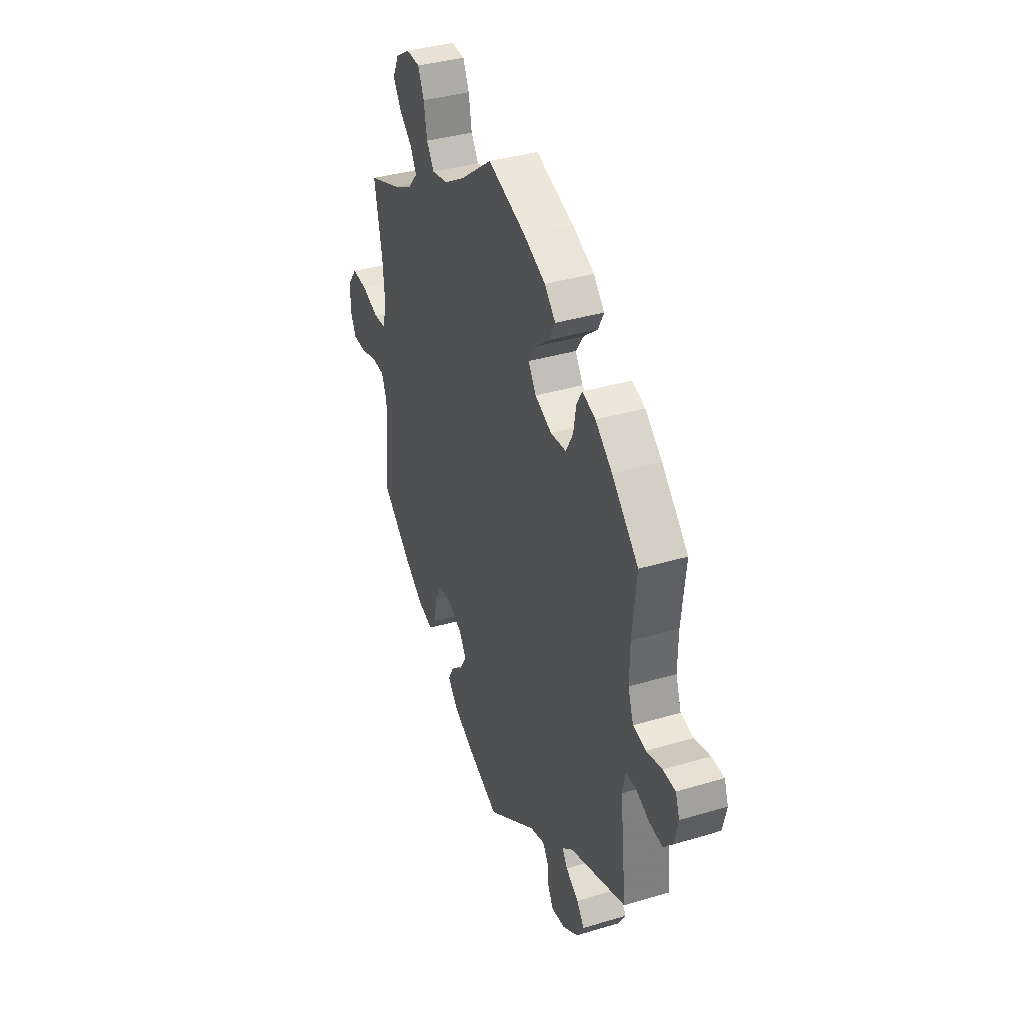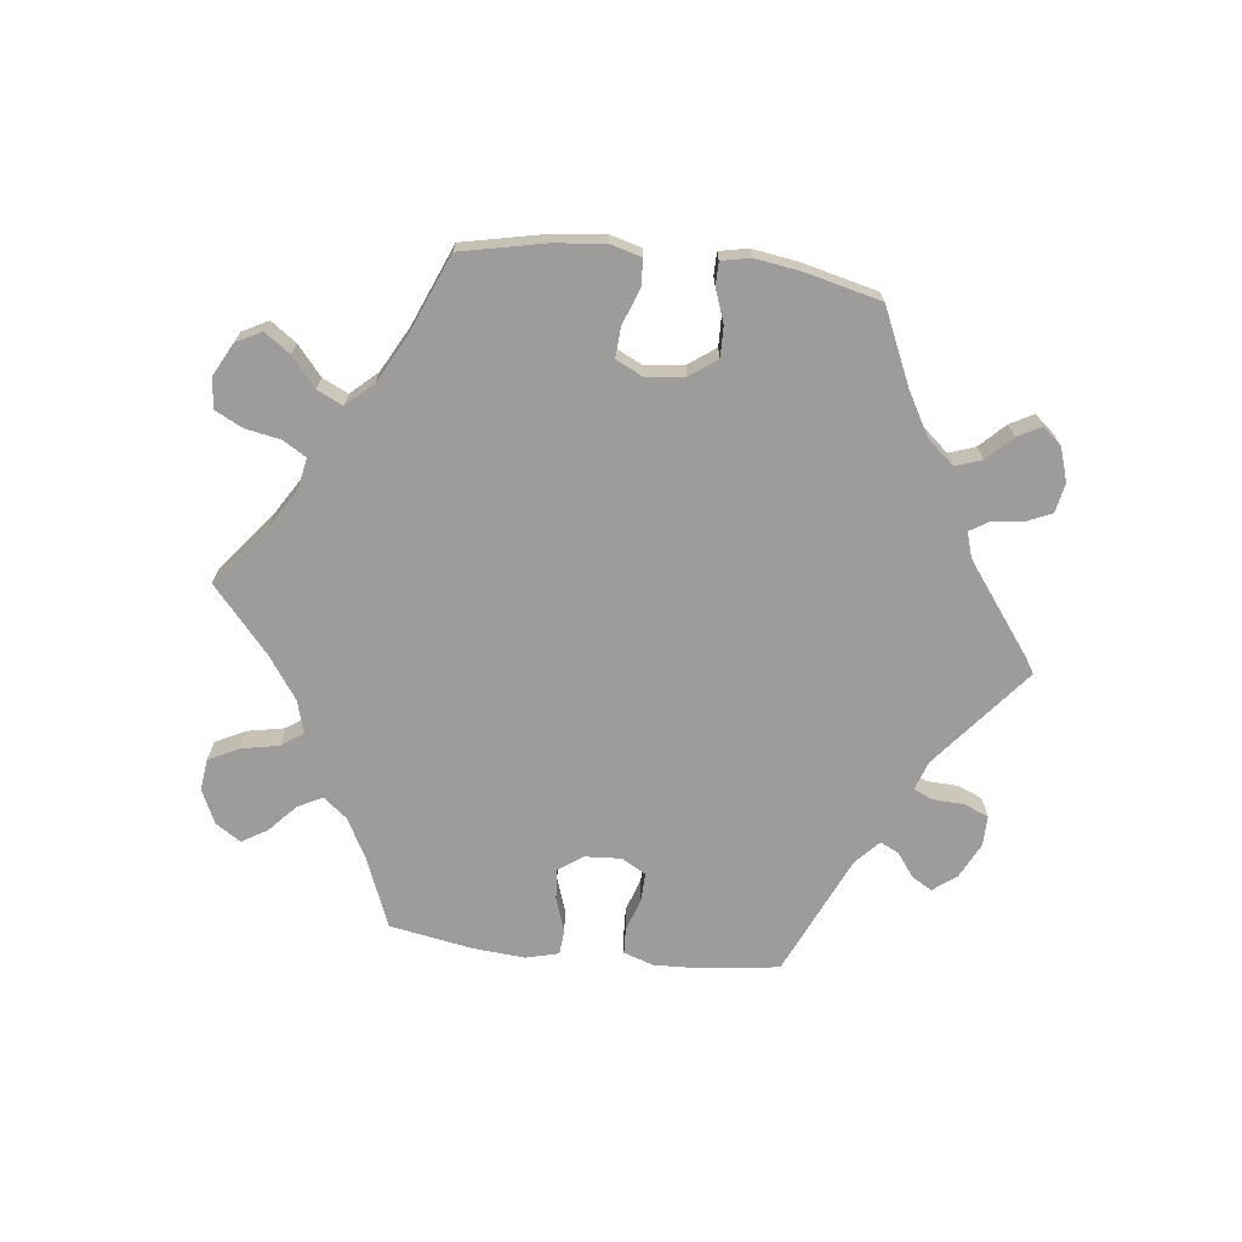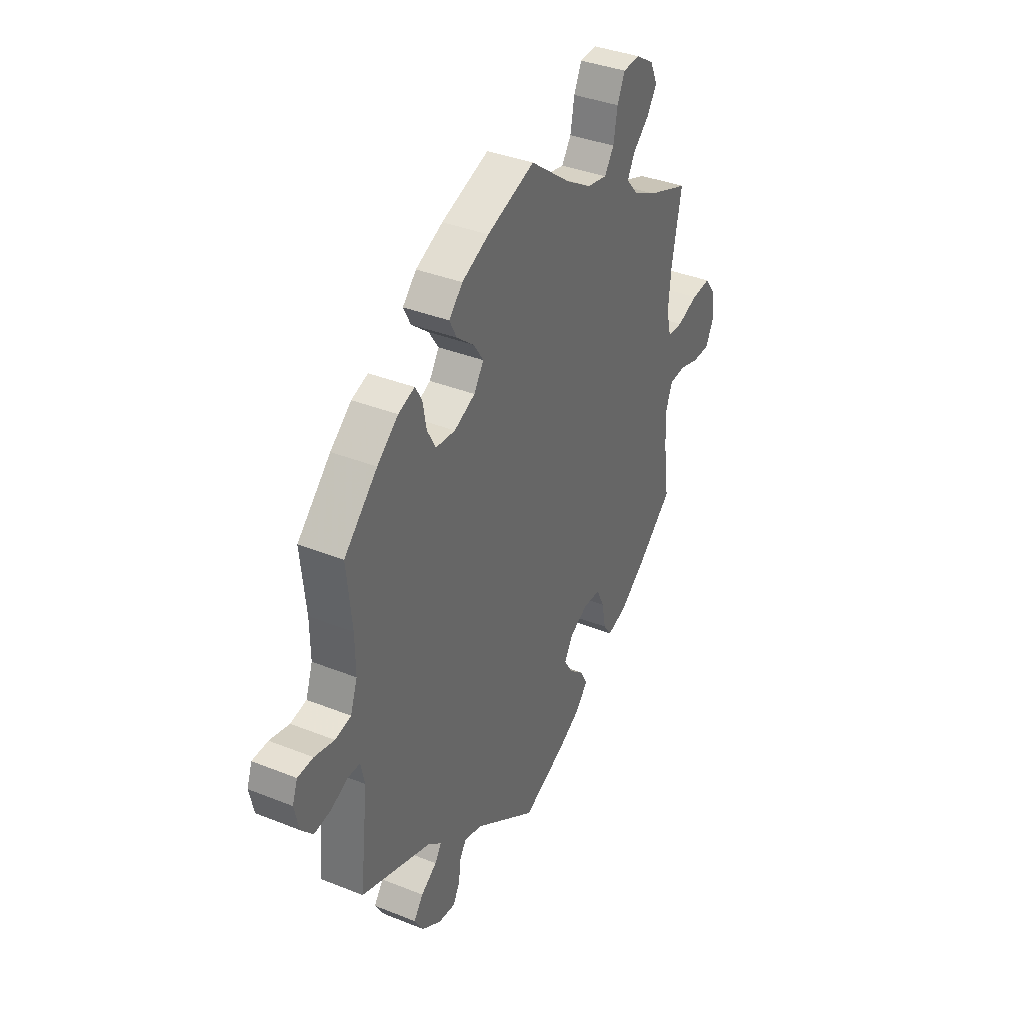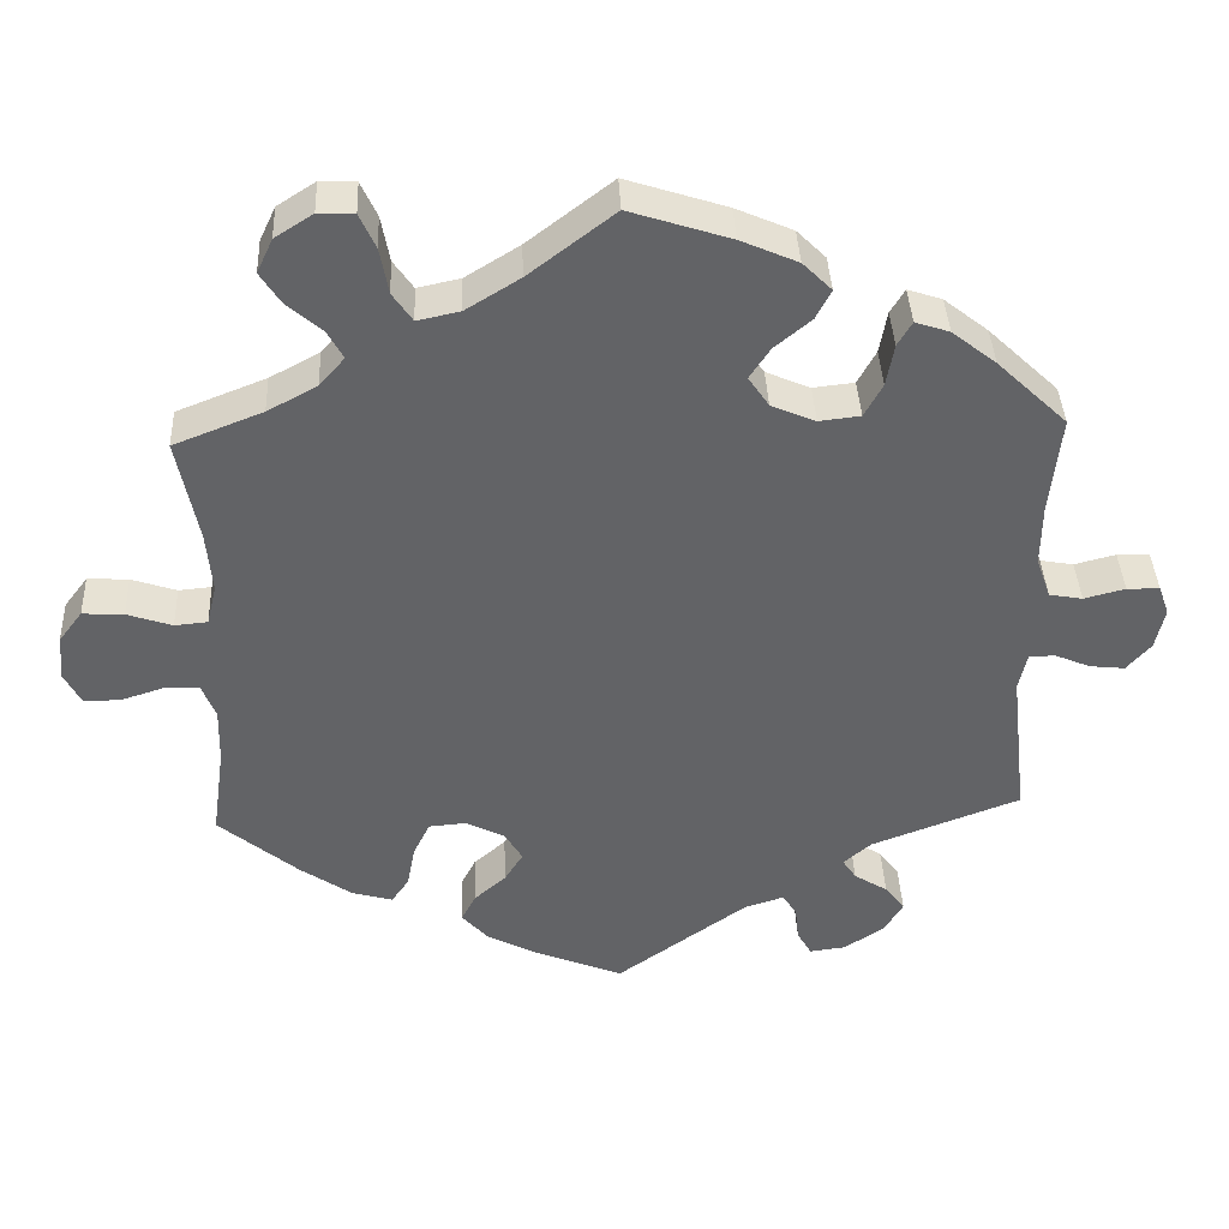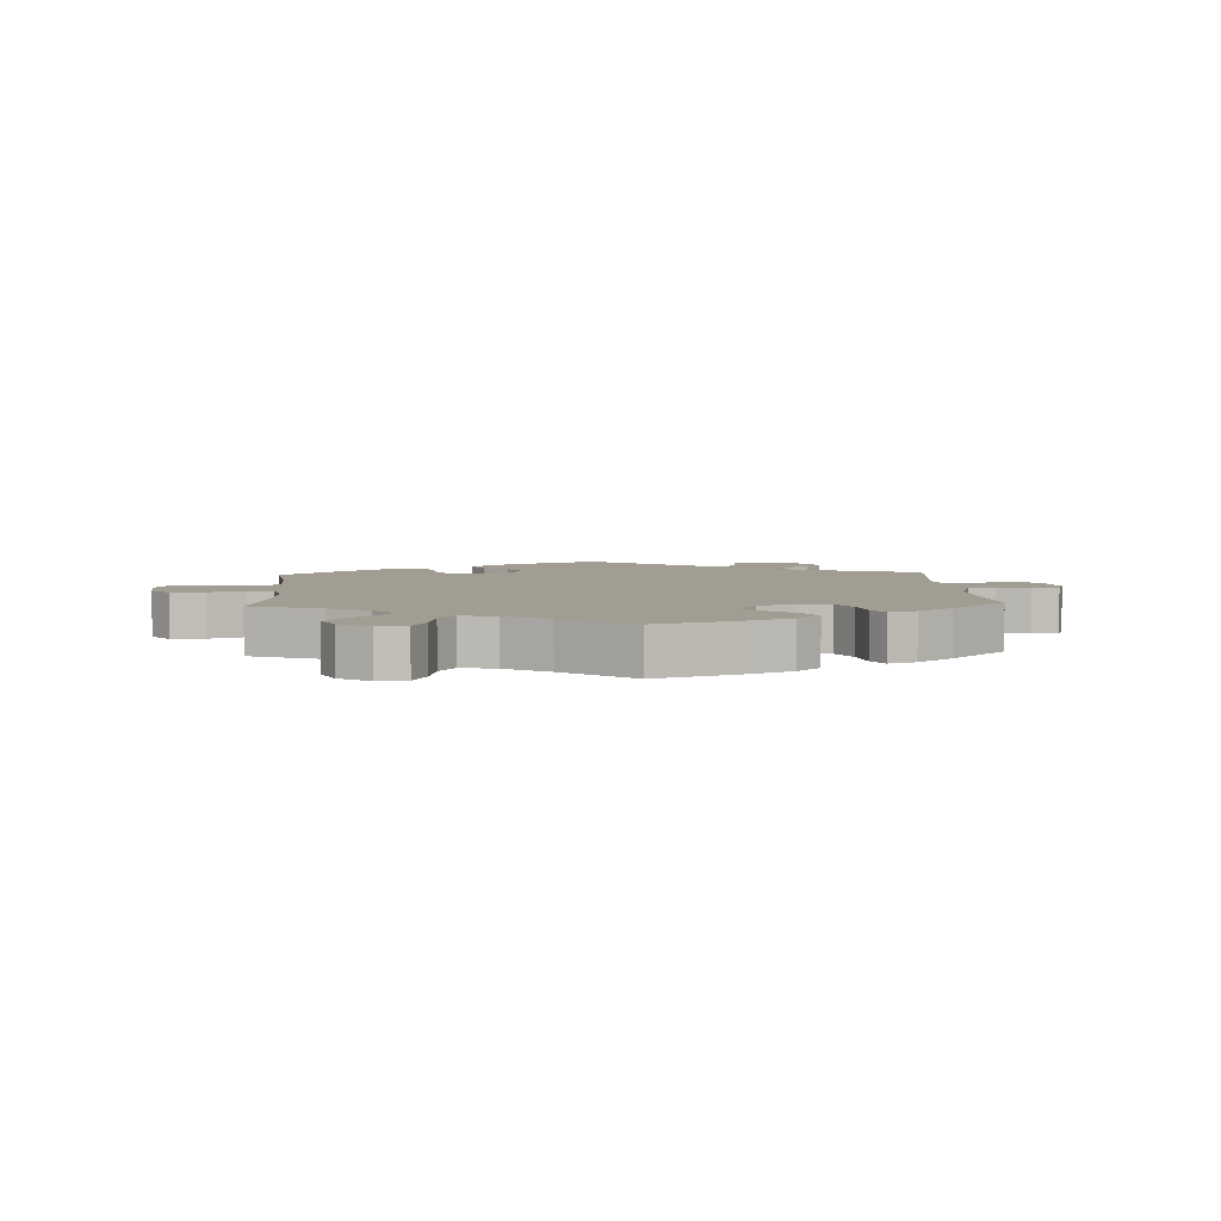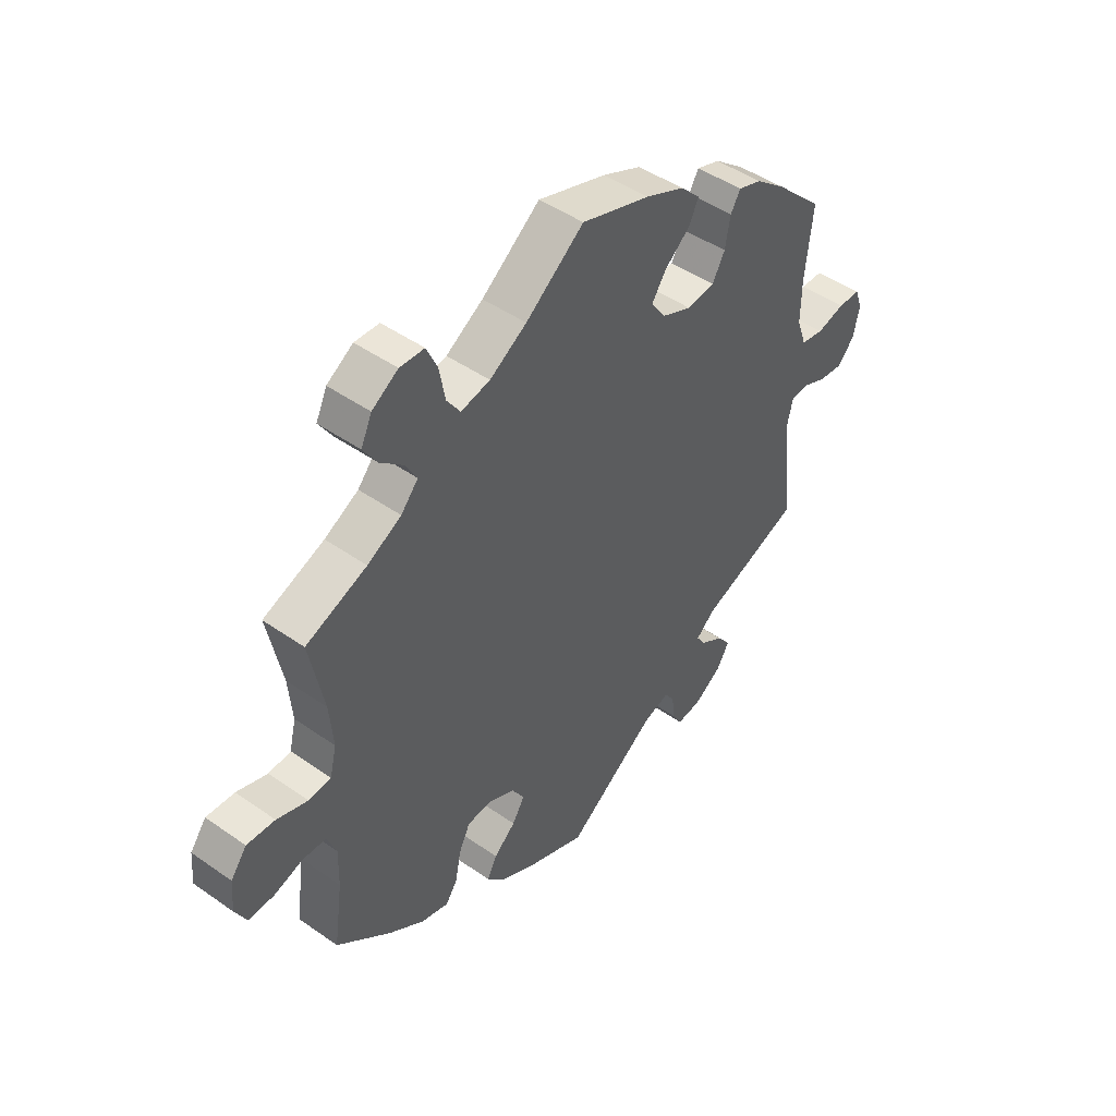
<metadata>
{"format":"obj","ext":"obj","renderer":"f3d","projection":"perspective","resolution":1024,"background":"white","views":[{"elev":37.5,"azim":69.1,"up":"+Z"},{"elev":-70.0,"azim":23.3,"up":"+Y"},{"elev":37.6,"azim":117.0,"up":"+Z"},{"elev":39.3,"azim":-2.6,"up":"+Z"},{"elev":4.9,"azim":-3.4,"up":"+Y"},{"elev":46.7,"azim":-51.4,"up":"+Z"}]}
</metadata>
<code>
v 0.585 0.07 0.035
v -0.343 0.07 0.467
v 0.537 0.07 -0.31
v -0.288 0.07 -0.427
v 0.173 0.07 -0.496
v -0.537 0.07 0.31
v 0.132 0.07 0.577
v -0 0.07 0.62
v -0.132 0.07 -0.386
v 0.224 0.07 -0.48
v 0.366 0.07 -0.471
v -0.276 0.07 0.577
v 0.696 0.07 0.009
v 0.387 0.07 0.444
v -0.637 0.07 -0.086
v 0.559 0.07 -0.058
v 0.514 0.07 -0.108
v 0.606 0.07 -0.078
v -0.51 0.07 0.173
v -0.183 0.07 -0.537
v 0 0.07 -0.62
v -0.265 0.07 0.516
v -0.559 0.07 0.034
v -0.255 0.07 -0.325
v -0.618 0.07 0.054
v -0.311 0.07 -0.46
v 0.177 0.07 0.427
v 0.313 0.07 0.371
v 0.684 0.07 -0.046
v -0.277 0.07 -0.37
v 0.341 0.07 -0.384
v 0.342 0.07 0.459
v 0.367 0.07 -0.547
v -0.516 0.07 0.038
v -0.415 0.07 0.548
v -0.503 0.07 0.091
v -0.537 0.07 -0.31
v 0.235 0.07 0.321
v 0.392 0.07 -0.505
v 0.248 0.07 -0.555
v 0.522 0.07 0.097
v 0.652 0.07 -0.083
v 0.314 0.07 -0.582
v -0.536 0.07 -0.07
v -0.198 0.07 -0.462
v 0.322 0.07 -0.443
v 0.323 0.07 0.427
v 0.267 0.07 -0.588
v -0.183 0.07 0.49
v -0.344 0.07 0.625
v -0.672 0.07 0.057
v -0.686 0.07 -0.087
v -0.42 0.07 0.356
v 0.225 0.07 0.467
v -0.217 0.07 -0.499
v -0.155 0.07 -0.347
v 0.537 0.07 0.31
v 0.243 0.07 -0.508
v -0.708 0.07 -0.044
v -0.581 0.07 -0.068
v -0.703 0.07 0.016
v 0.245 0.07 0.506
v 0.541 0.07 0.043
v 0.525 0.07 -0.059
v -0.112 0.07 0.534
v 0.523 0.07 0.178
v -0.432 0.07 -0.398
v -0.52 0.07 -0.189
v -0.355 0.07 0.391
v -0.156 0.07 -0.425
v -0.388 0.07 0.506
v -0.117 0.07 -0.572
v 0.289 0.07 0.327
v 0.445 0.07 0.398
v -0.207 0.07 -0.321
v 0.207 0.07 0.544
v -0.239 0.07 0.478
v 0.177 0.07 0.346
v -0.364 0.07 -0.445
v 0.15 0.07 0.386
v 0.639 0.07 0.049
v -0.518 0.07 -0.116
v 0.304 0.07 -0.416
v -0.394 0.07 0.593
v 0.682 0.07 0.048
v -0.322 0.07 0.429
v -0.297 0.07 0.623
v 0.585 -0 0.035
v -0.343 -0 0.467
v 0.537 -0 -0.31
v -0.288 -0 -0.427
v 0.173 -0 -0.496
v -0.537 -0 0.31
v 0.132 -0 0.577
v -0 -0 0.62
v -0.132 -0 -0.386
v 0.224 -0 -0.48
v 0.366 -0 -0.471
v -0.276 -0 0.577
v 0.696 -0 0.009
v 0.387 -0 0.444
v -0.637 -0 -0.086
v 0.559 -0 -0.058
v 0.514 -0 -0.108
v 0.606 -0 -0.078
v -0.51 -0 0.173
v -0.183 -0 -0.537
v 0 -0 -0.62
v -0.265 -0 0.516
v -0.559 -0 0.034
v -0.255 -0 -0.325
v -0.618 -0 0.054
v -0.311 -0 -0.46
v 0.177 -0 0.427
v 0.313 -0 0.371
v 0.684 -0 -0.046
v -0.277 -0 -0.37
v 0.341 -0 -0.384
v 0.342 -0 0.459
v 0.367 -0 -0.547
v -0.516 -0 0.038
v -0.415 -0 0.548
v -0.503 -0 0.091
v -0.537 -0 -0.31
v 0.235 -0 0.321
v 0.392 -0 -0.505
v 0.248 -0 -0.555
v 0.522 -0 0.097
v 0.652 -0 -0.083
v 0.314 -0 -0.582
v -0.536 -0 -0.07
v -0.198 -0 -0.462
v 0.322 -0 -0.443
v 0.323 -0 0.427
v 0.267 -0 -0.588
v -0.183 -0 0.49
v -0.344 -0 0.625
v -0.672 -0 0.057
v -0.686 -0 -0.087
v -0.42 -0 0.356
v 0.225 -0 0.467
v -0.217 -0 -0.499
v -0.155 -0 -0.347
v 0.537 -0 0.31
v 0.243 -0 -0.508
v -0.708 -0 -0.044
v -0.581 -0 -0.068
v -0.703 -0 0.016
v 0.245 -0 0.506
v 0.541 -0 0.043
v 0.525 -0 -0.059
v -0.112 -0 0.534
v 0.523 -0 0.178
v -0.432 -0 -0.398
v -0.52 -0 -0.189
v -0.355 -0 0.391
v -0.156 -0 -0.425
v -0.388 -0 0.506
v -0.117 -0 -0.572
v 0.289 -0 0.327
v 0.445 -0 0.398
v -0.207 -0 -0.321
v 0.207 -0 0.544
v -0.239 -0 0.478
v 0.177 -0 0.346
v -0.364 -0 -0.445
v 0.15 -0 0.386
v 0.639 -0 0.049
v -0.518 -0 -0.116
v 0.304 -0 -0.416
v -0.394 -0 0.593
v 0.682 -0 0.048
v -0.322 -0 0.429
v -0.297 -0 0.623
f 17 3 31
f 64 17 31 83
f 29 42 18 16
f 29 16 64
f 13 29 64
f 1 81 85 13
f 63 1 13 64
f 41 63 64 83
f 14 74 57 66
f 14 66 41 83
f 28 47 32 14
f 73 28 14 83
f 76 62 54 27
f 76 27 80
f 65 8 7 76
f 49 65 76 80
f 77 49 80 78
f 50 87 12 22
f 50 22 77
f 84 50 77
f 2 71 35 84
f 86 2 84 77
f 69 86 77 78
f 19 6 53
f 36 19 53 69
f 34 36 69 78
f 61 51 25 23
f 61 23 34
f 59 61 34
f 60 15 52 59
f 44 60 59 34
f 82 44 34 78
f 79 67 37 68
f 30 4 26 79
f 24 30 79 68
f 75 24 68 82
f 20 55 45 70
f 20 70 9
f 5 21 72 20
f 10 5 20 9
f 43 48 40 58
f 43 58 10
f 33 43 10
f 46 11 39 33
f 83 46 33 10
f 38 73 83 10
f 56 75 82 78
f 56 78 38
f 10 9 56 38
f 118 90 104
f 170 118 104 151
f 103 105 129 116
f 151 103 116
f 151 116 100
f 100 172 168 88
f 151 100 88 150
f 170 151 150 128
f 153 144 161 101
f 170 128 153 101
f 101 119 134 115
f 170 101 115 160
f 114 141 149 163
f 167 114 163
f 163 94 95 152
f 167 163 152 136
f 165 167 136 164
f 109 99 174 137
f 164 109 137
f 164 137 171
f 171 122 158 89
f 164 171 89 173
f 165 164 173 156
f 140 93 106
f 156 140 106 123
f 165 156 123 121
f 110 112 138 148
f 121 110 148
f 121 148 146
f 146 139 102 147
f 121 146 147 131
f 165 121 131 169
f 155 124 154 166
f 166 113 91 117
f 155 166 117 111
f 169 155 111 162
f 157 132 142 107
f 96 157 107
f 107 159 108 92
f 96 107 92 97
f 145 127 135 130
f 97 145 130
f 97 130 120
f 120 126 98 133
f 97 120 133 170
f 97 170 160 125
f 165 169 162 143
f 125 165 143
f 125 143 96 97
f 31 118 170 83
f 83 170 133 46
f 46 133 98 11
f 11 98 126 39
f 39 126 120 33
f 33 120 130 43
f 43 130 135 48
f 48 135 127 40
f 40 127 145 58
f 58 145 97 10
f 10 97 92 5
f 5 92 108 21
f 21 108 159 72
f 72 159 107 20
f 20 107 142 55
f 55 142 132 45
f 45 132 157 70
f 70 157 96 9
f 9 96 143 56
f 56 143 162 75
f 75 162 111 24
f 24 111 117 30
f 30 117 91 4
f 4 91 113 26
f 26 113 166 79
f 79 166 154 67
f 67 154 124 37
f 37 124 155 68
f 68 155 169 82
f 82 169 131 44
f 44 131 147 60
f 60 147 102 15
f 15 102 139 52
f 52 139 146 59
f 59 146 148 61
f 61 148 138 51
f 51 138 112 25
f 25 112 110 23
f 23 110 121 34
f 34 121 123 36
f 36 123 106 19
f 19 106 93 6
f 6 93 140 53
f 53 140 156 69
f 69 156 173 86
f 86 173 89 2
f 2 89 158 71
f 71 158 122 35
f 35 122 171 84
f 84 171 137 50
f 50 137 174 87
f 87 174 99 12
f 12 99 109 22
f 22 109 164 77
f 77 164 136 49
f 49 136 152 65
f 65 152 95 8
f 8 95 94 7
f 7 94 163 76
f 76 163 149 62
f 62 149 141 54
f 54 141 114 27
f 27 114 167 80
f 80 167 165 78
f 78 165 125 38
f 38 125 160 73
f 73 160 115 28
f 28 115 134 47
f 47 134 119 32
f 32 119 101 14
f 14 101 161 74
f 74 161 144 57
f 57 144 153 66
f 66 153 128 41
f 41 128 150 63
f 63 150 88 1
f 1 88 168 81
f 81 168 172 85
f 85 172 100 13
f 13 100 116 29
f 29 116 129 42
f 42 129 105 18
f 18 105 103 16
f 16 103 151 64
f 64 151 104 17
f 17 104 90 3
f 3 90 118 31

</code>
